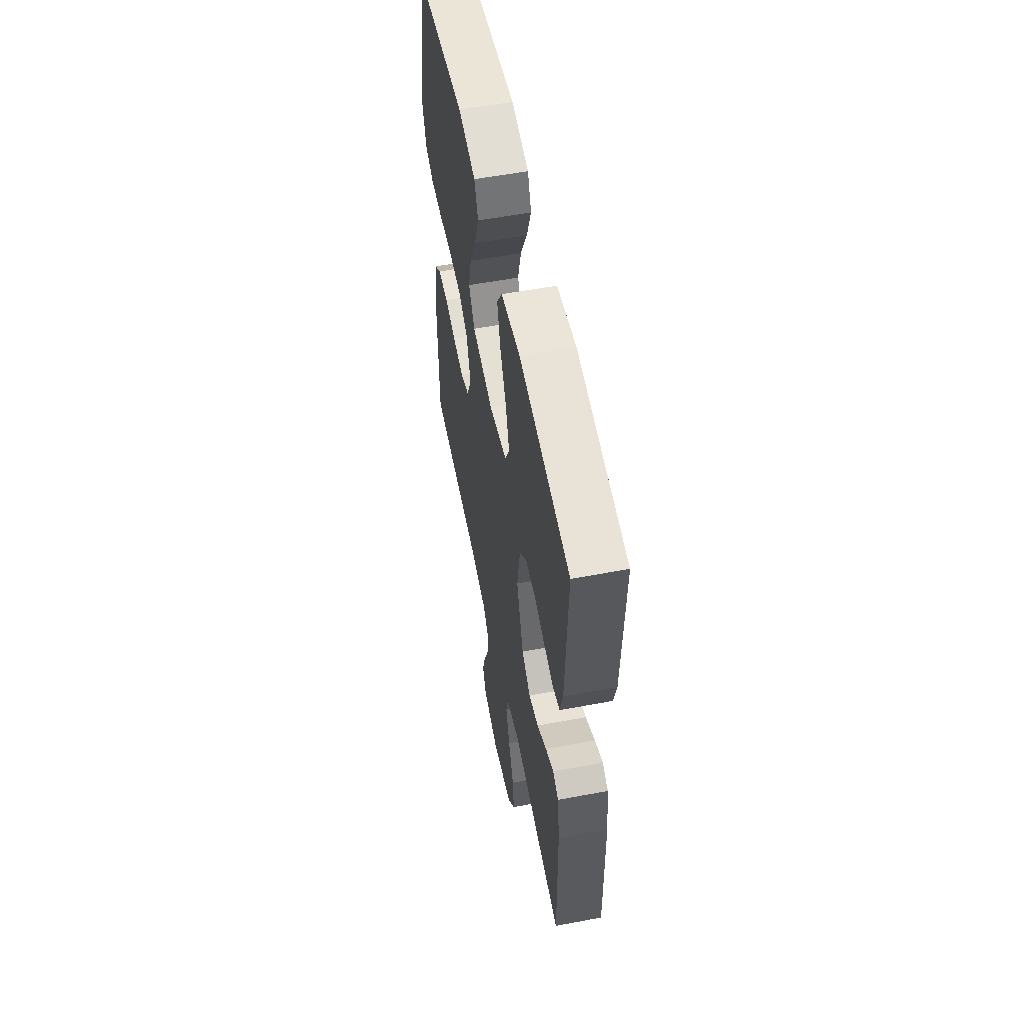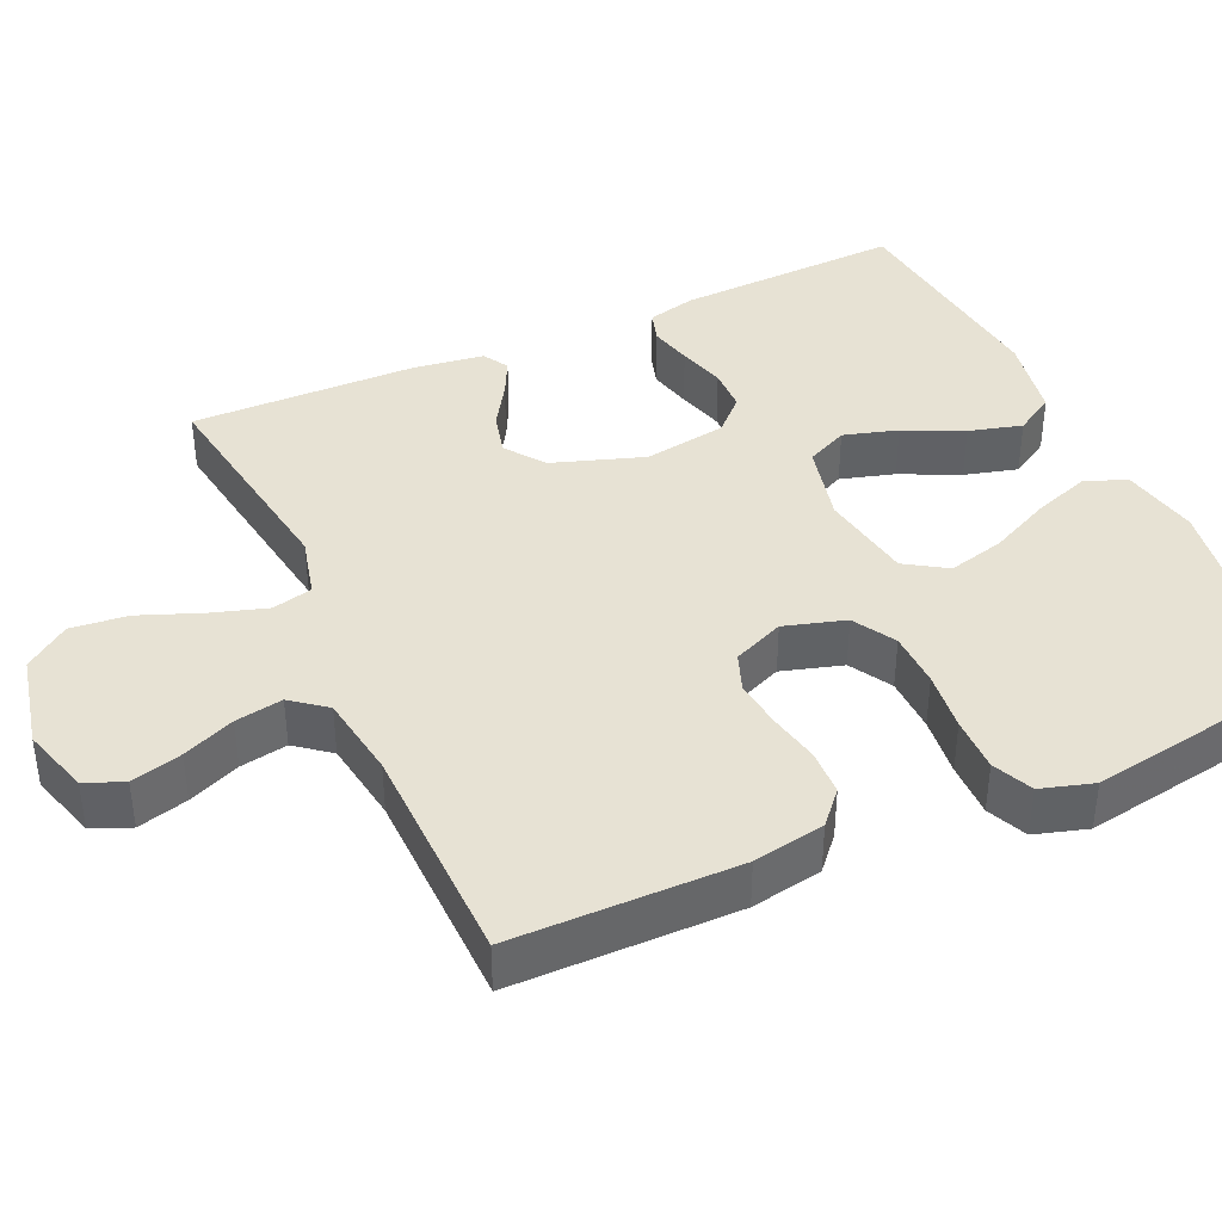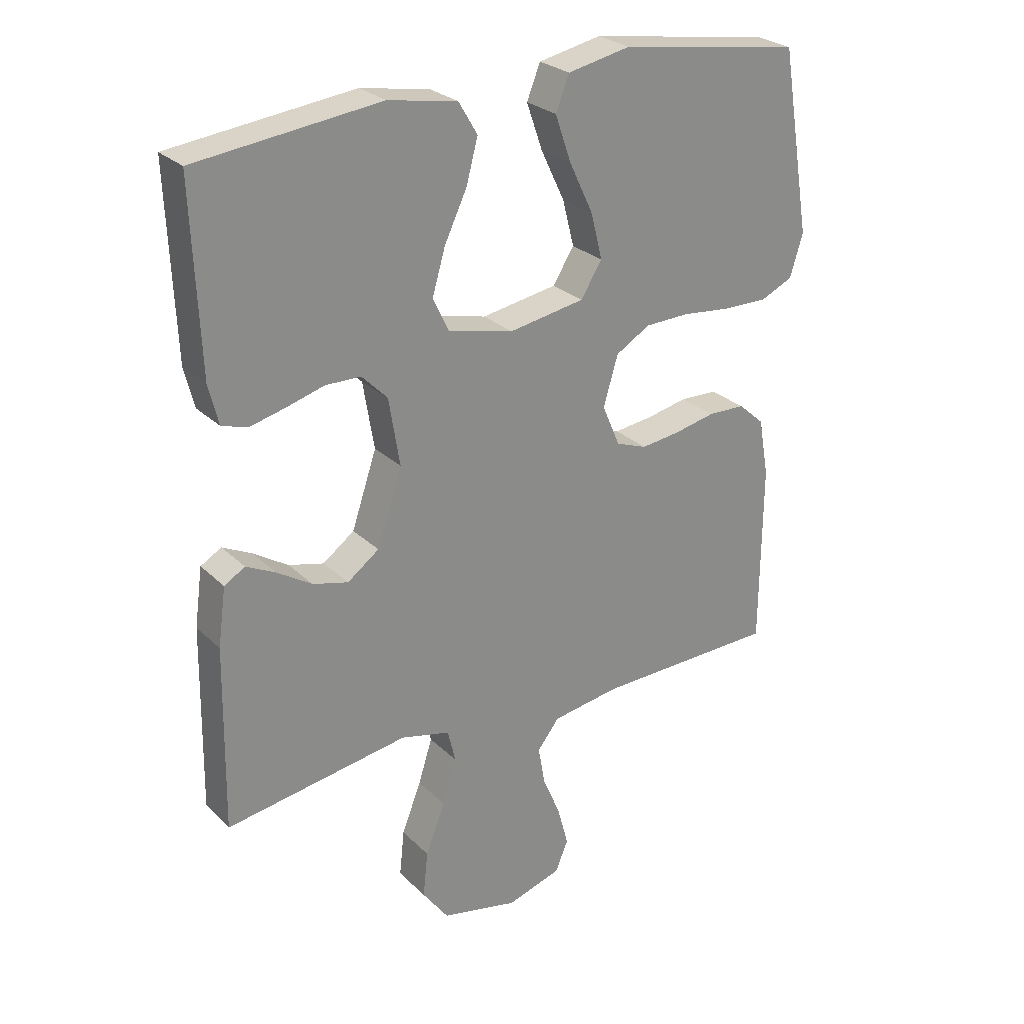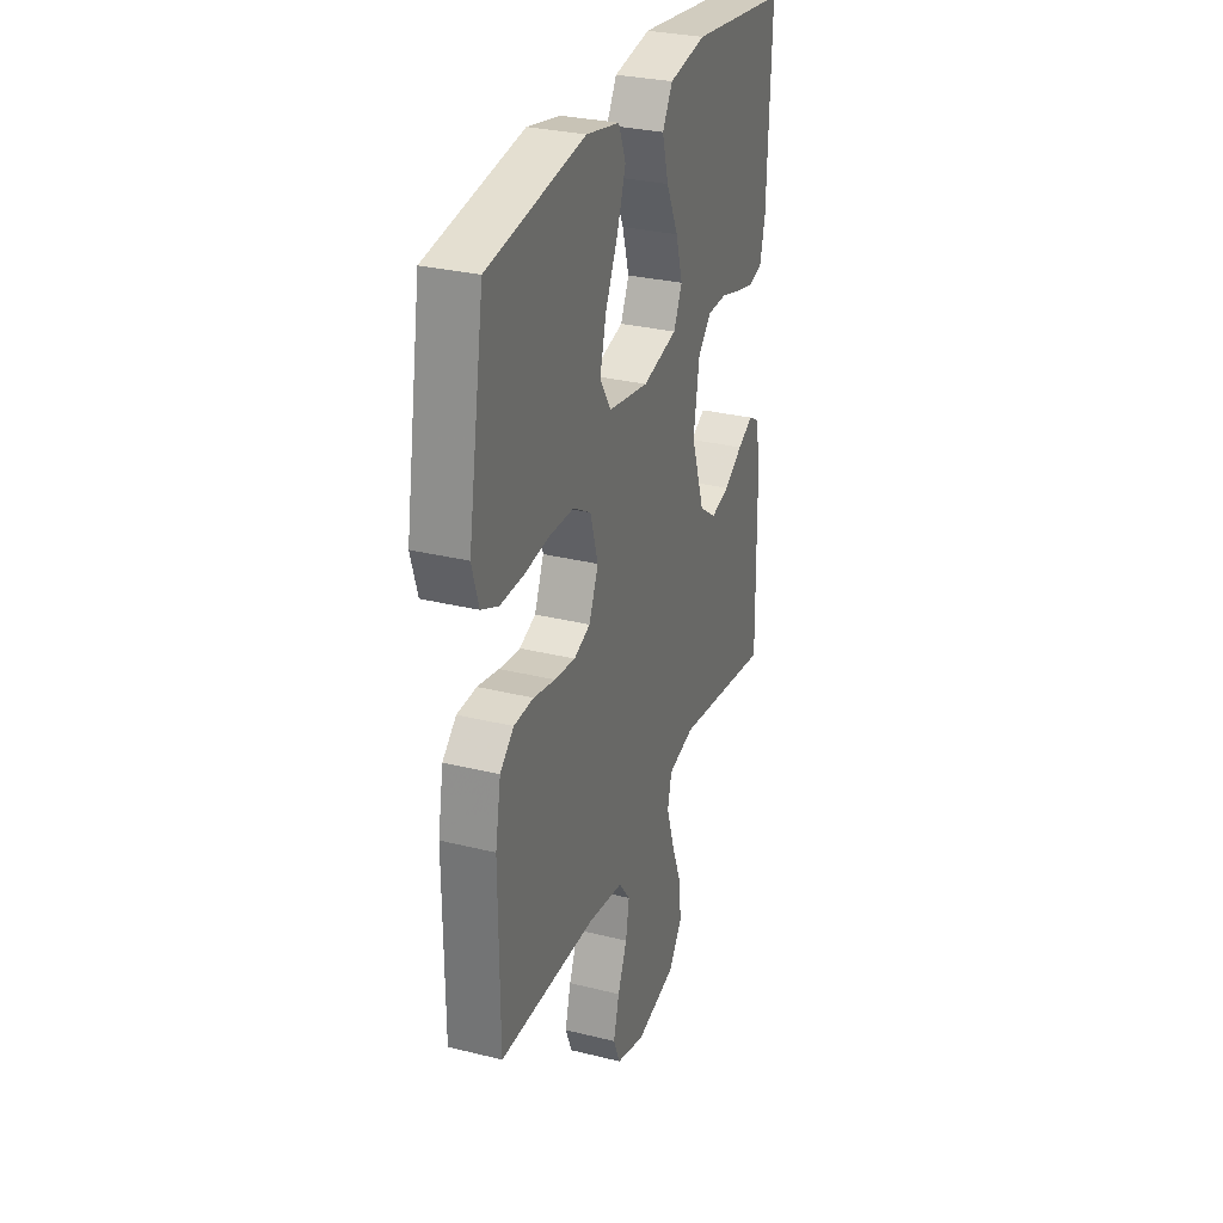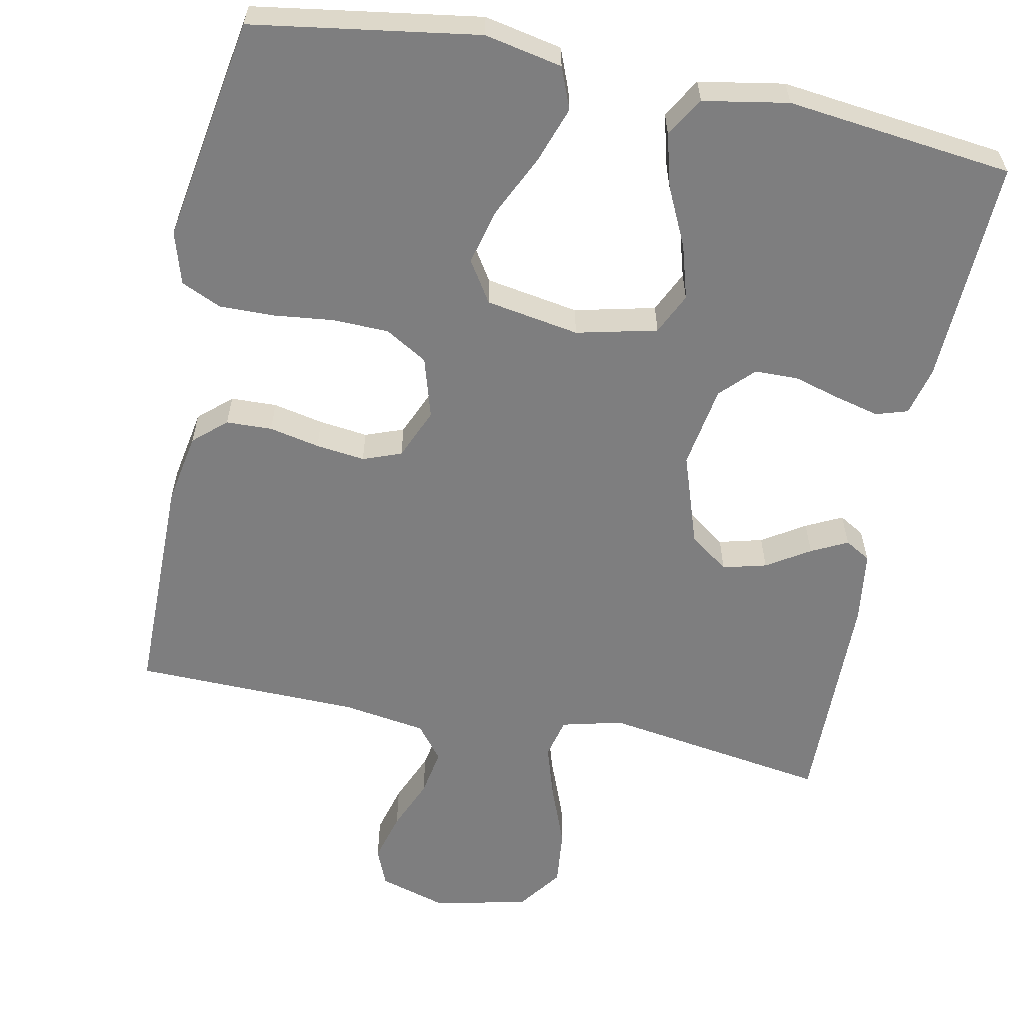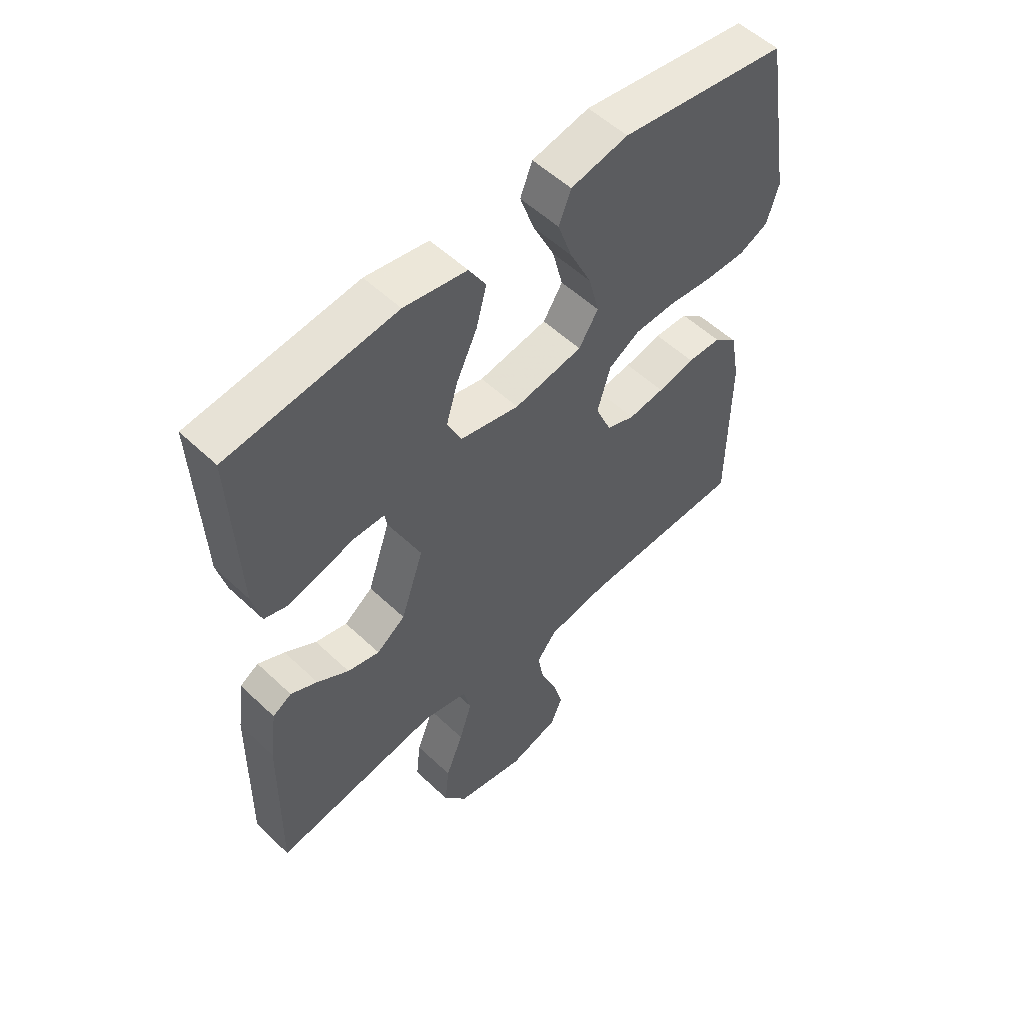
<metadata>
{"format":"obj","ext":"obj","renderer":"f3d","projection":"perspective","resolution":1024,"background":"white","views":[{"elev":56.5,"azim":78.9,"up":"+Z"},{"elev":40.0,"azim":-114.3,"up":"+Y"},{"elev":26.7,"azim":145.4,"up":"+Z"},{"elev":29.8,"azim":-70.0,"up":"+Z"},{"elev":-59.5,"azim":-11.4,"up":"+Y"},{"elev":54.5,"azim":135.0,"up":"+Z"}]}
</metadata>
<code>
v -0.5 0.07 -0.5
v -0.502 0.07 -0.2
v -0.485 0.07 -0.105
v -0.442 0.07 -0.067
v -0.381 0.07 -0.065
v -0.314 0.07 -0.079
v -0.249 0.07 -0.087
v -0.198 0.07 -0.068
v -0.169 0.07 0
v -0.193 0.07 0.081
v -0.249 0.07 0.114
v -0.323 0.07 0.116
v -0.403 0.07 0.107
v -0.476 0.07 0.106
v -0.529 0.07 0.13
v -0.55 0.07 0.2
v -0.5 0.07 0.5
v -0.2 0.07 0.546
v -0.097 0.07 0.525
v -0.075 0.07 0.47
v -0.101 0.07 0.395
v -0.14 0.07 0.313
v -0.159 0.07 0.238
v -0.124 0.07 0.183
v 0 0.07 0.162
v 0.107 0.07 0.187
v 0.133 0.07 0.242
v 0.112 0.07 0.314
v 0.075 0.07 0.392
v 0.056 0.07 0.463
v 0.087 0.07 0.515
v 0.2 0.07 0.535
v 0.5 0.07 0.5
v 0.488 0.07 0.2
v 0.472 0.07 0.135
v 0.43 0.07 0.122
v 0.373 0.07 0.136
v 0.31 0.07 0.154
v 0.252 0.07 0.153
v 0.21 0.07 0.11
v 0.192 0.07 0
v 0.233 0.07 -0.122
v 0.285 0.07 -0.16
v 0.343 0.07 -0.145
v 0.4 0.07 -0.109
v 0.448 0.07 -0.085
v 0.482 0.07 -0.105
v 0.495 0.07 -0.2
v 0.5 0.07 -0.5
v 0.2 0.07 -0.454
v 0.119 0.07 -0.474
v 0.106 0.07 -0.528
v 0.129 0.07 -0.601
v 0.161 0.07 -0.683
v 0.169 0.07 -0.759
v 0.126 0.07 -0.818
v 0 0.07 -0.846
v -0.09 0.07 -0.819
v -0.111 0.07 -0.768
v -0.093 0.07 -0.701
v -0.064 0.07 -0.632
v -0.053 0.07 -0.569
v -0.089 0.07 -0.523
v -0.2 0.07 -0.506
v -0.5 0 -0.5
v -0.502 0 -0.2
v -0.485 0 -0.105
v -0.442 0 -0.067
v -0.381 0 -0.065
v -0.314 0 -0.079
v -0.249 0 -0.087
v -0.198 0 -0.068
v -0.169 0 0
v -0.193 0 0.081
v -0.249 0 0.114
v -0.323 0 0.116
v -0.403 0 0.107
v -0.476 0 0.106
v -0.529 0 0.13
v -0.55 0 0.2
v -0.5 0 0.5
v -0.2 0 0.546
v -0.097 0 0.525
v -0.075 0 0.47
v -0.101 0 0.395
v -0.14 0 0.313
v -0.159 0 0.238
v -0.124 0 0.183
v 0 0 0.162
v 0.107 0 0.187
v 0.133 0 0.242
v 0.112 0 0.314
v 0.075 0 0.392
v 0.056 0 0.463
v 0.087 0 0.515
v 0.2 0 0.535
v 0.5 0 0.5
v 0.488 0 0.2
v 0.472 0 0.135
v 0.43 0 0.122
v 0.373 0 0.136
v 0.31 0 0.154
v 0.252 0 0.153
v 0.21 0 0.11
v 0.192 0 0
v 0.233 0 -0.122
v 0.285 0 -0.16
v 0.343 0 -0.145
v 0.4 0 -0.109
v 0.448 0 -0.085
v 0.482 0 -0.105
v 0.495 0 -0.2
v 0.5 0 -0.5
v 0.2 0 -0.454
v 0.119 0 -0.474
v 0.106 0 -0.528
v 0.129 0 -0.601
v 0.161 0 -0.683
v 0.169 0 -0.759
v 0.126 0 -0.818
v 0 0 -0.846
v -0.09 0 -0.819
v -0.111 0 -0.768
v -0.093 0 -0.701
v -0.064 0 -0.632
v -0.053 0 -0.569
v -0.089 0 -0.523
v -0.2 0 -0.506
f 59 60 61
f 58 59 61
f 57 58 61
f 56 57 61
f 55 56 61
f 54 55 61
f 53 54 61
f 52 53 61 62
f 51 52 62 63
f 48 49 50
f 47 48 50
f 46 47 50
f 45 46 50
f 44 45 50
f 51 63 64
f 50 51 64
f 44 50 64
f 43 44 64
f 36 37 38
f 35 36 38
f 34 35 38
f 33 34 38
f 32 33 38
f 31 32 38
f 30 31 38
f 29 30 38
f 28 29 38
f 27 28 38 39
f 26 27 39 40
f 20 21 22
f 19 20 22
f 18 19 22
f 17 18 22
f 16 17 22
f 15 16 22
f 14 15 22
f 13 14 22
f 12 13 22
f 11 12 22 23
f 10 11 23 24
f 4 5 6
f 3 4 6
f 2 3 6
f 1 2 6
f 64 1 6
f 64 6 7
f 64 7 8
f 43 64 8
f 42 43 8
f 41 42 8 9
f 41 9 10
f 40 41 10
f 26 40 10
f 25 26 10
f 10 24 25
f 125 124 123
f 125 123 122
f 125 122 121
f 125 121 120
f 125 120 119
f 125 119 118
f 125 118 117
f 126 125 117 116
f 127 126 116 115
f 114 113 112
f 114 112 111
f 114 111 110
f 114 110 109
f 114 109 108
f 128 127 115
f 128 115 114
f 128 114 108
f 128 108 107
f 102 101 100
f 102 100 99
f 102 99 98
f 102 98 97
f 102 97 96
f 102 96 95
f 102 95 94
f 102 94 93
f 102 93 92
f 103 102 92 91
f 104 103 91 90
f 86 85 84
f 86 84 83
f 86 83 82
f 86 82 81
f 86 81 80
f 86 80 79
f 86 79 78
f 86 78 77
f 86 77 76
f 87 86 76 75
f 88 87 75 74
f 70 69 68
f 70 68 67
f 70 67 66
f 70 66 65
f 70 65 128
f 71 70 128
f 72 71 128
f 72 128 107
f 72 107 106
f 73 72 106 105
f 74 73 105
f 74 105 104
f 74 104 90
f 74 90 89
f 89 88 74
f 1 65 66 2
f 2 66 67 3
f 3 67 68 4
f 4 68 69 5
f 5 69 70 6
f 6 70 71 7
f 7 71 72 8
f 8 72 73 9
f 9 73 74 10
f 10 74 75 11
f 11 75 76 12
f 12 76 77 13
f 13 77 78 14
f 14 78 79 15
f 15 79 80 16
f 16 80 81 17
f 17 81 82 18
f 18 82 83 19
f 19 83 84 20
f 20 84 85 21
f 21 85 86 22
f 22 86 87 23
f 23 87 88 24
f 24 88 89 25
f 25 89 90 26
f 26 90 91 27
f 27 91 92 28
f 28 92 93 29
f 29 93 94 30
f 30 94 95 31
f 31 95 96 32
f 32 96 97 33
f 33 97 98 34
f 34 98 99 35
f 35 99 100 36
f 36 100 101 37
f 37 101 102 38
f 38 102 103 39
f 39 103 104 40
f 40 104 105 41
f 41 105 106 42
f 42 106 107 43
f 43 107 108 44
f 44 108 109 45
f 45 109 110 46
f 46 110 111 47
f 47 111 112 48
f 48 112 113 49
f 49 113 114 50
f 50 114 115 51
f 51 115 116 52
f 52 116 117 53
f 53 117 118 54
f 54 118 119 55
f 55 119 120 56
f 56 120 121 57
f 57 121 122 58
f 58 122 123 59
f 59 123 124 60
f 60 124 125 61
f 61 125 126 62
f 62 126 127 63
f 63 127 128 64
f 64 128 65 1

</code>
